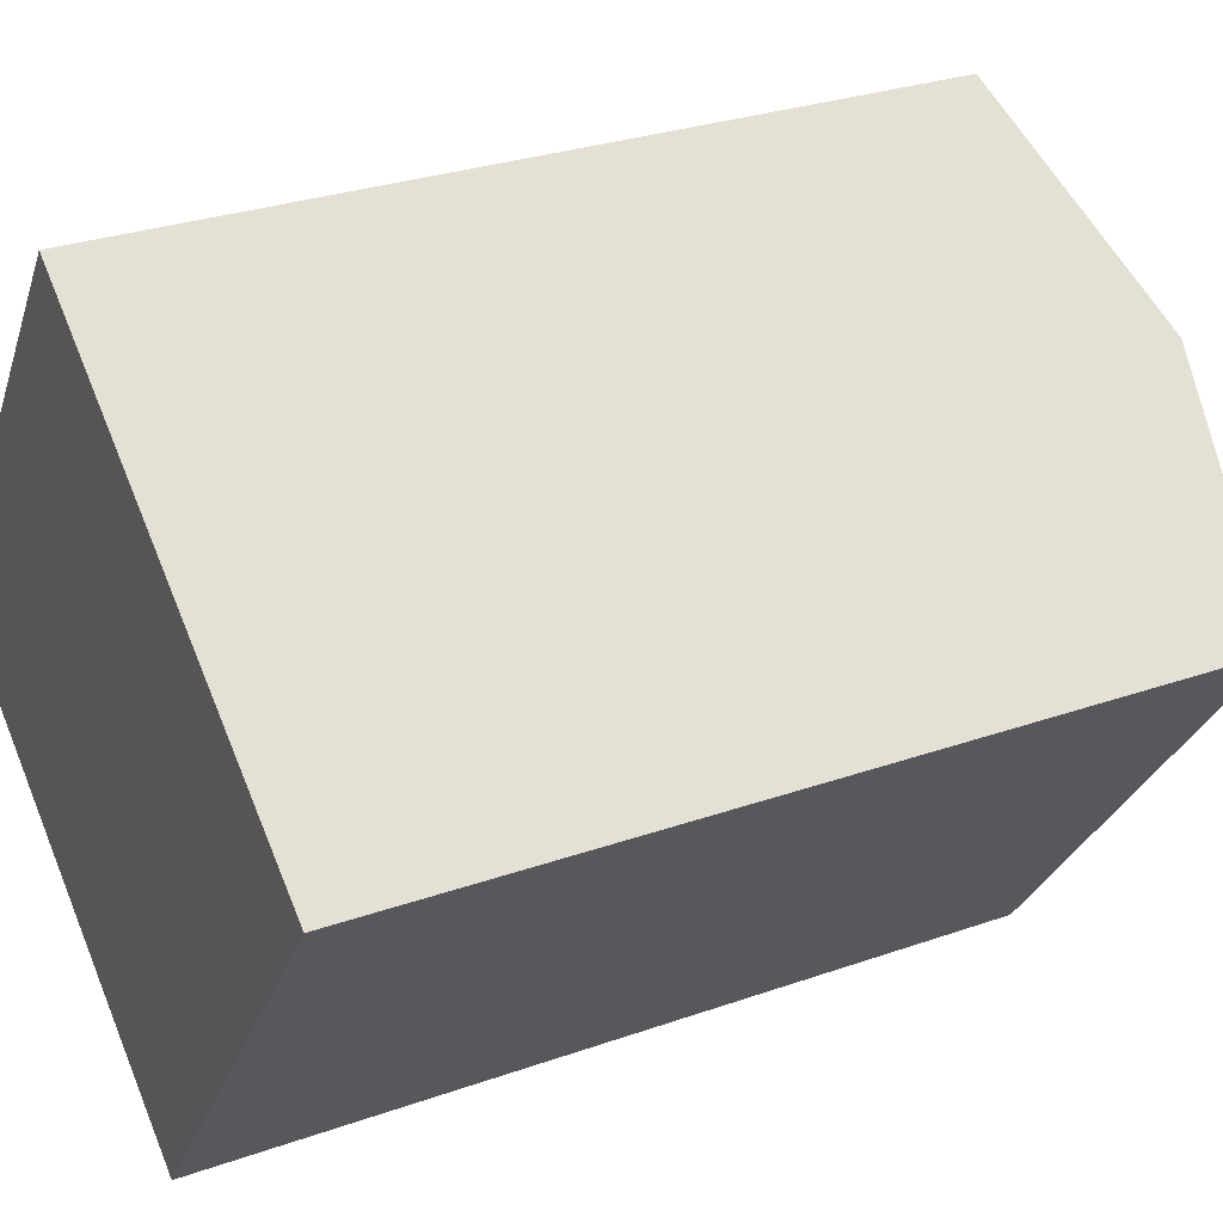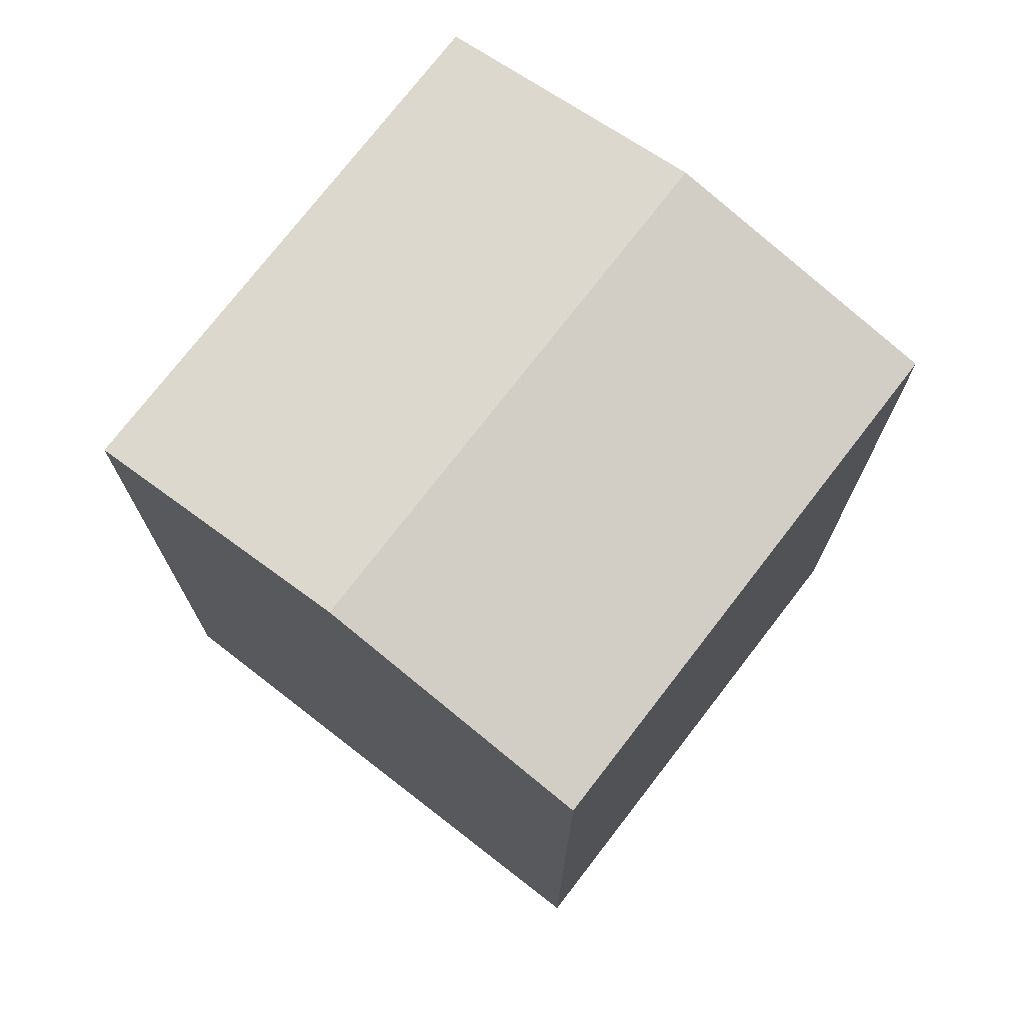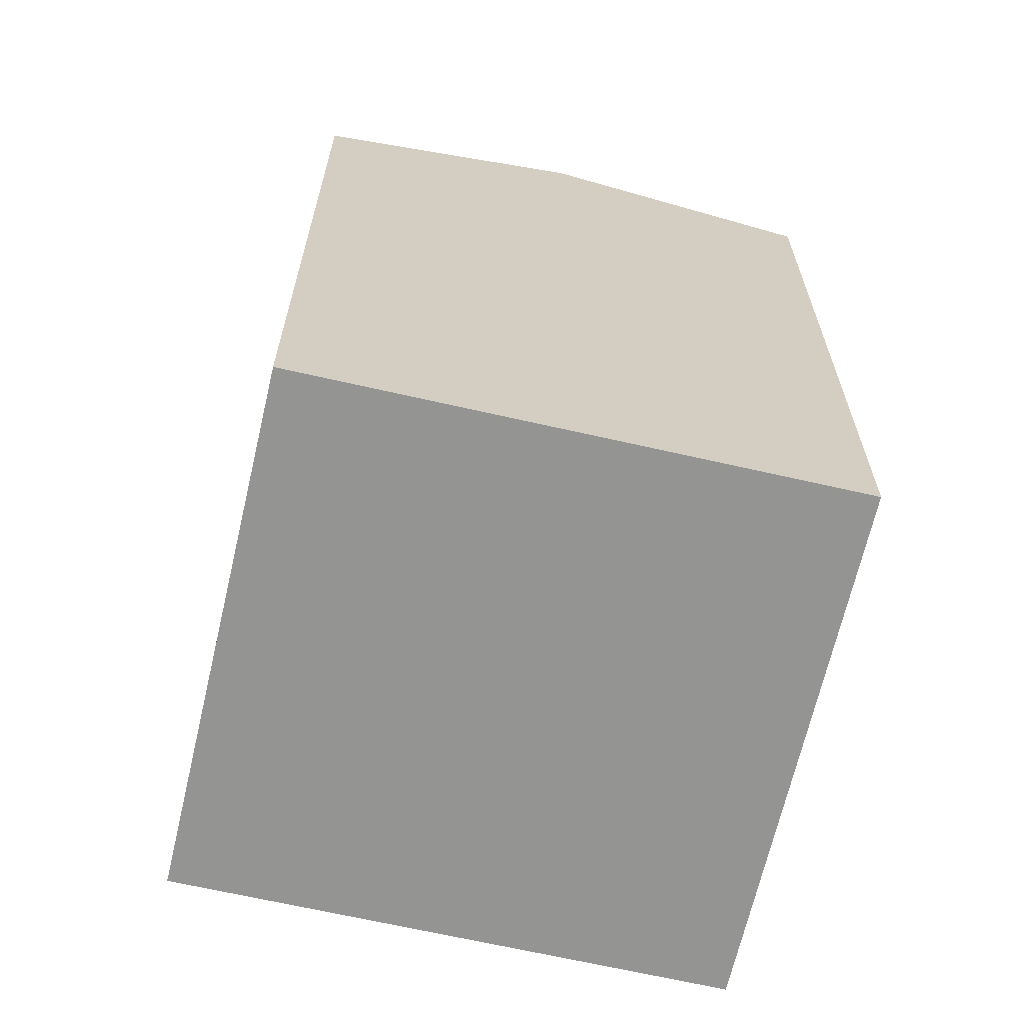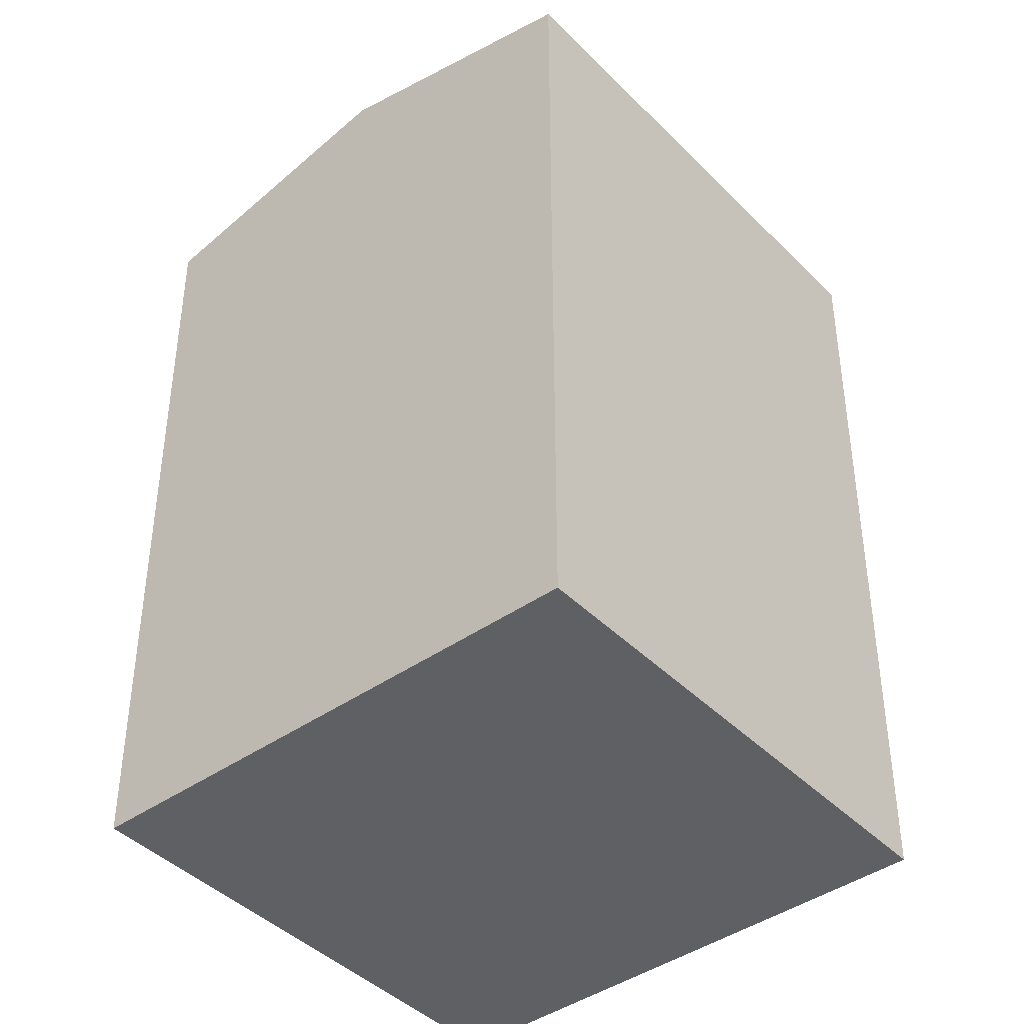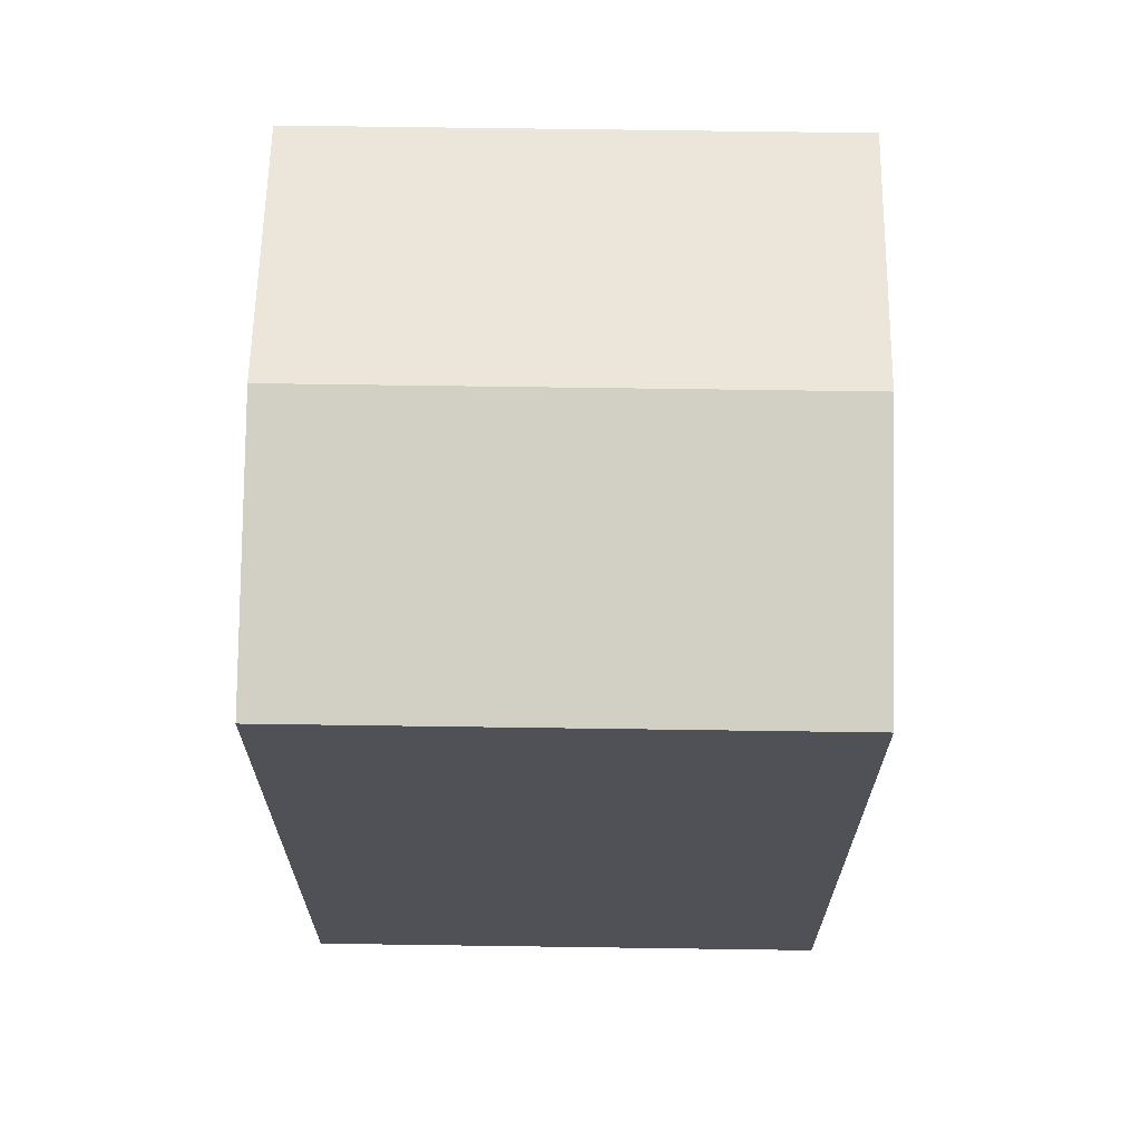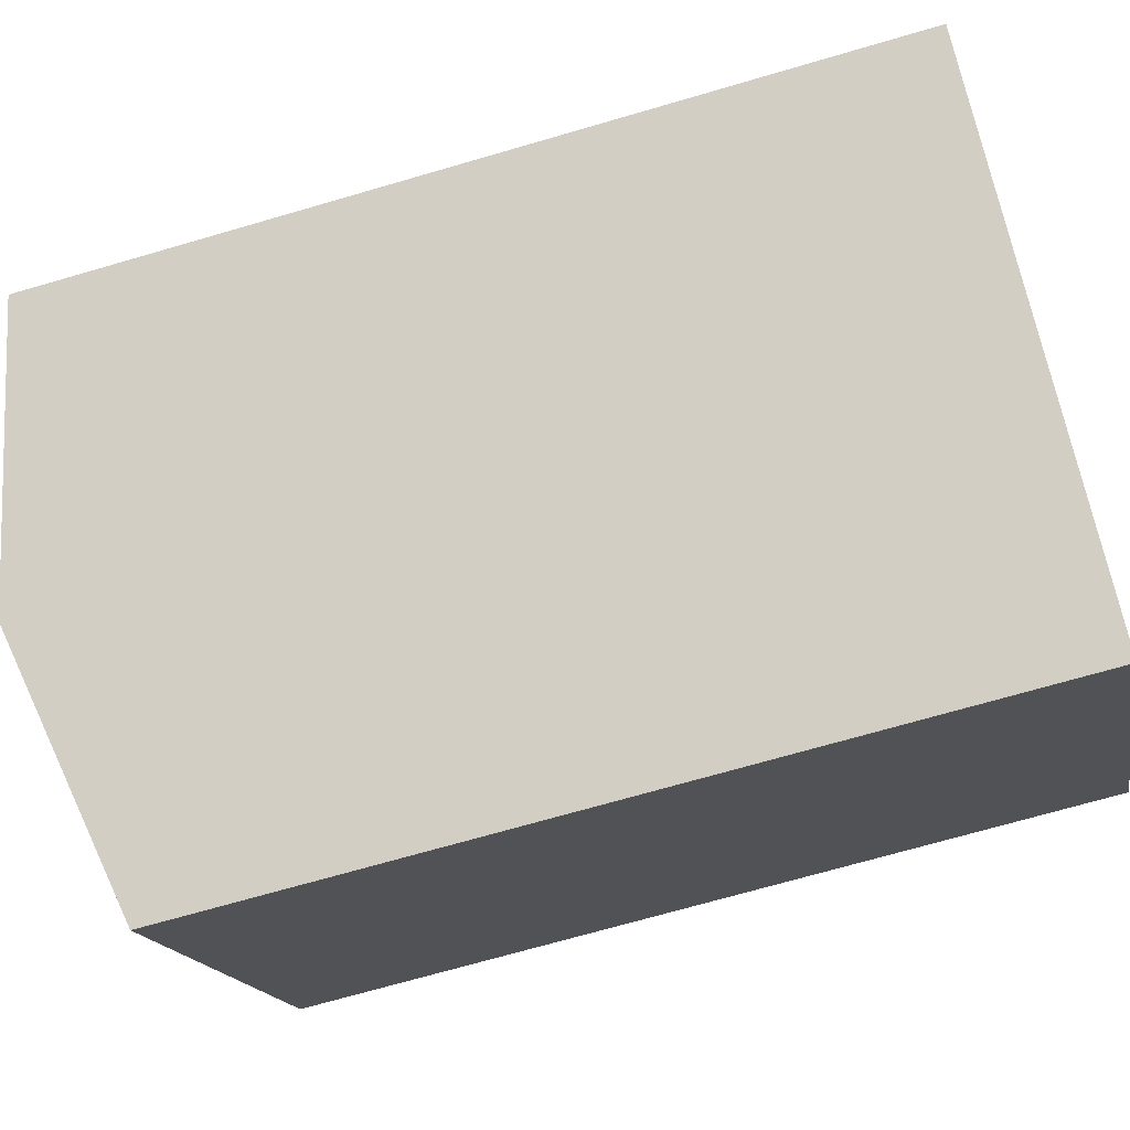
<metadata>
{"format":"obj","ext":"obj","renderer":"f3d","projection":"perspective","resolution":1024,"background":"white","views":[{"elev":28.7,"azim":62.0,"up":"+Z"},{"elev":74.7,"azim":74.0,"up":"+Y"},{"elev":-67.0,"azim":23.3,"up":"+Y"},{"elev":-42.2,"azim":-103.6,"up":"+Y"},{"elev":69.6,"azim":-52.8,"up":"+Y"},{"elev":-69.8,"azim":-73.7,"up":"+Z"}]}
</metadata>
<code>
v  7.877 -6.547e-16 10.69
v  11.07 4.96e-16 -8.1
v  18.95 -1.587e-16 2.591
v  0 0 0
v  18.95 20.1 2.591
v  7.877 20.1 10.69
v  13.41 21.57 6.641
v  0.0004288 20.1 -0.0006366
v  11.07 20.1 -8.101
v  5.536 21.57 -4.051
g defaultobject
f 1 2 3
f 2 1 4
f 5 1 3
f 1 5 6
f 6 5 7
f 6 4 1
f 4 6 8
f 8 2 4
f 2 8 9
f 9 8 10
f 2 5 3
f 5 2 9
f 10 6 7
f 6 10 8
f 9 7 5
f 7 9 10

</code>
